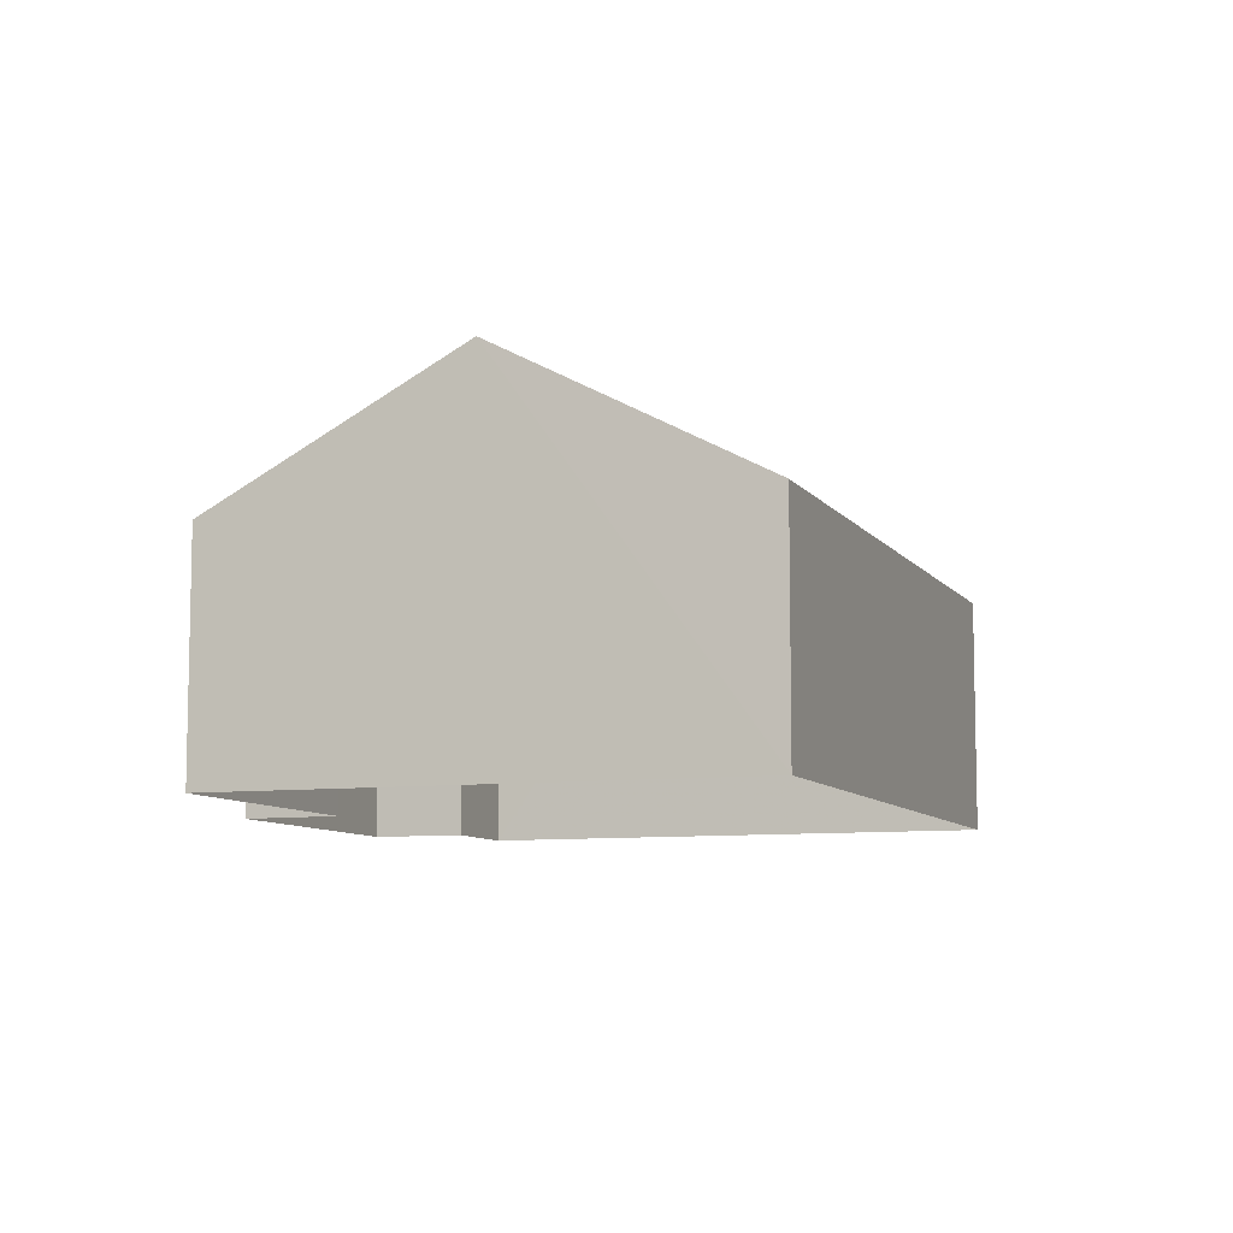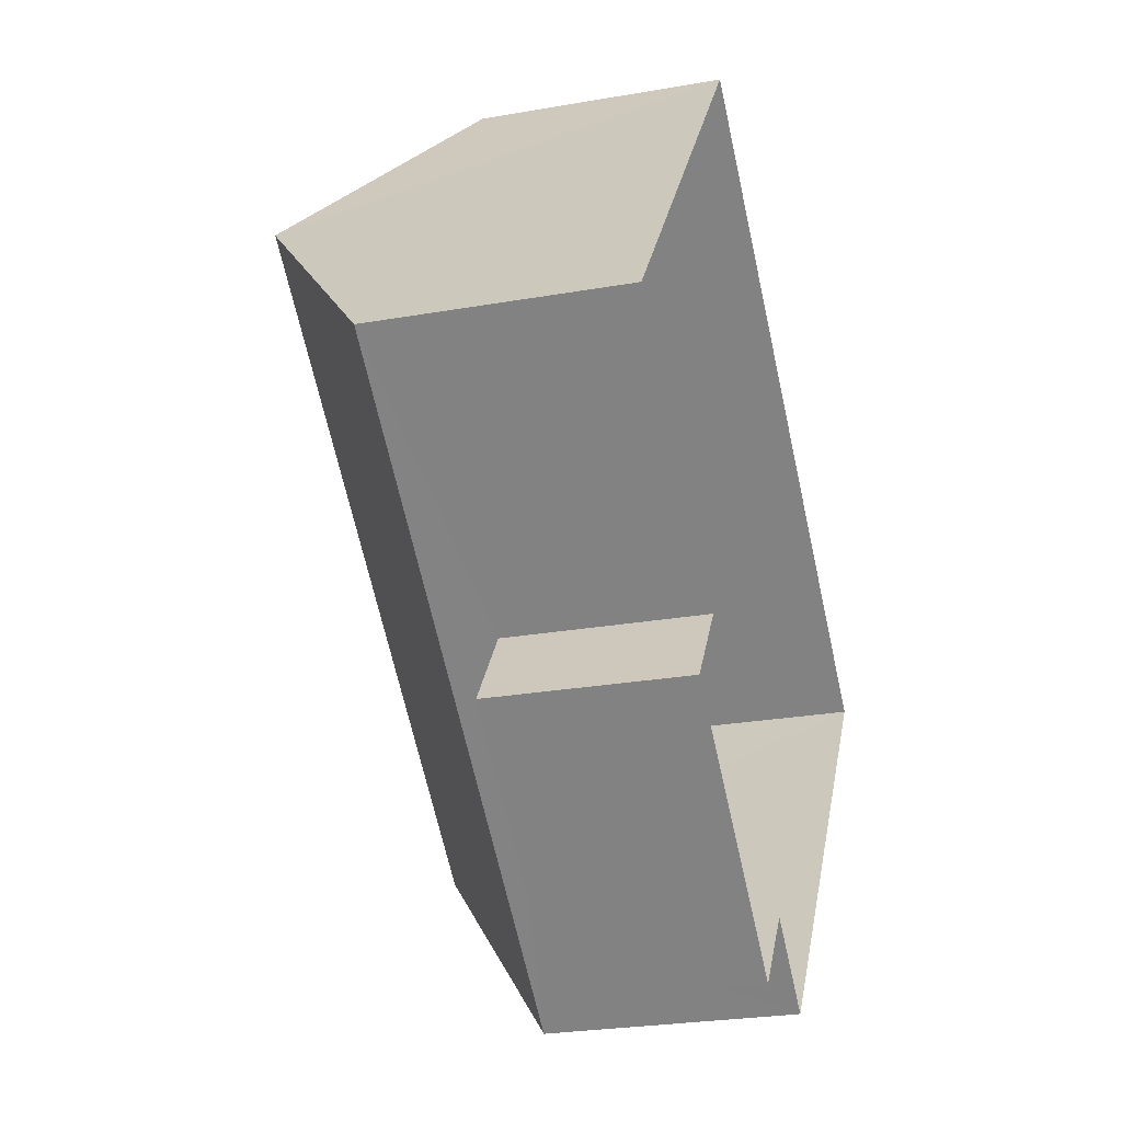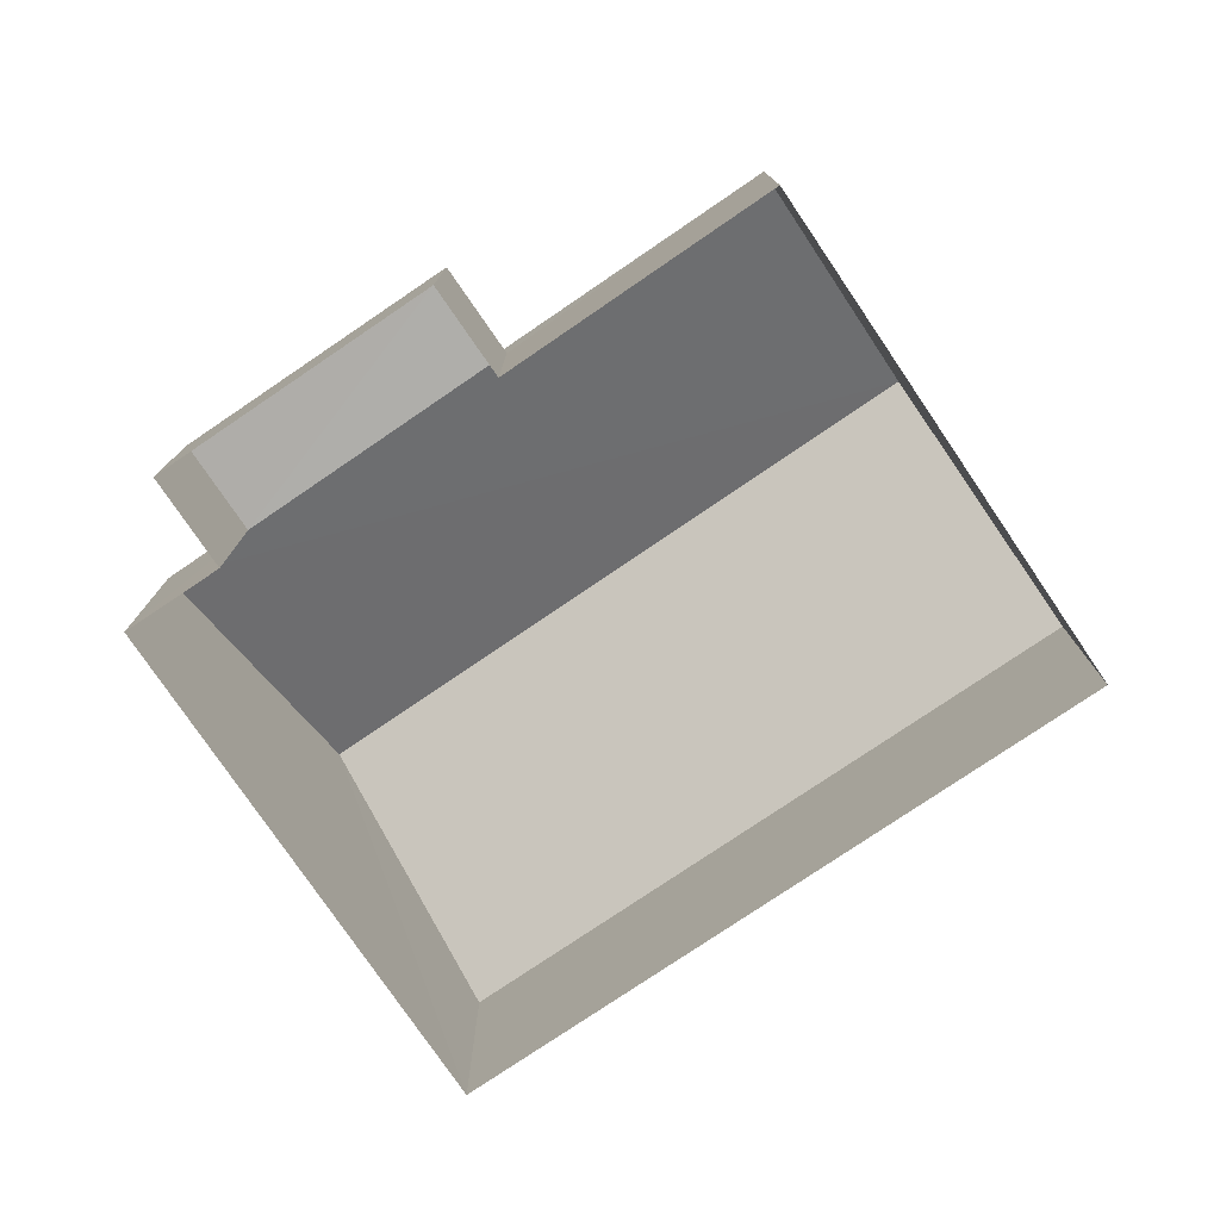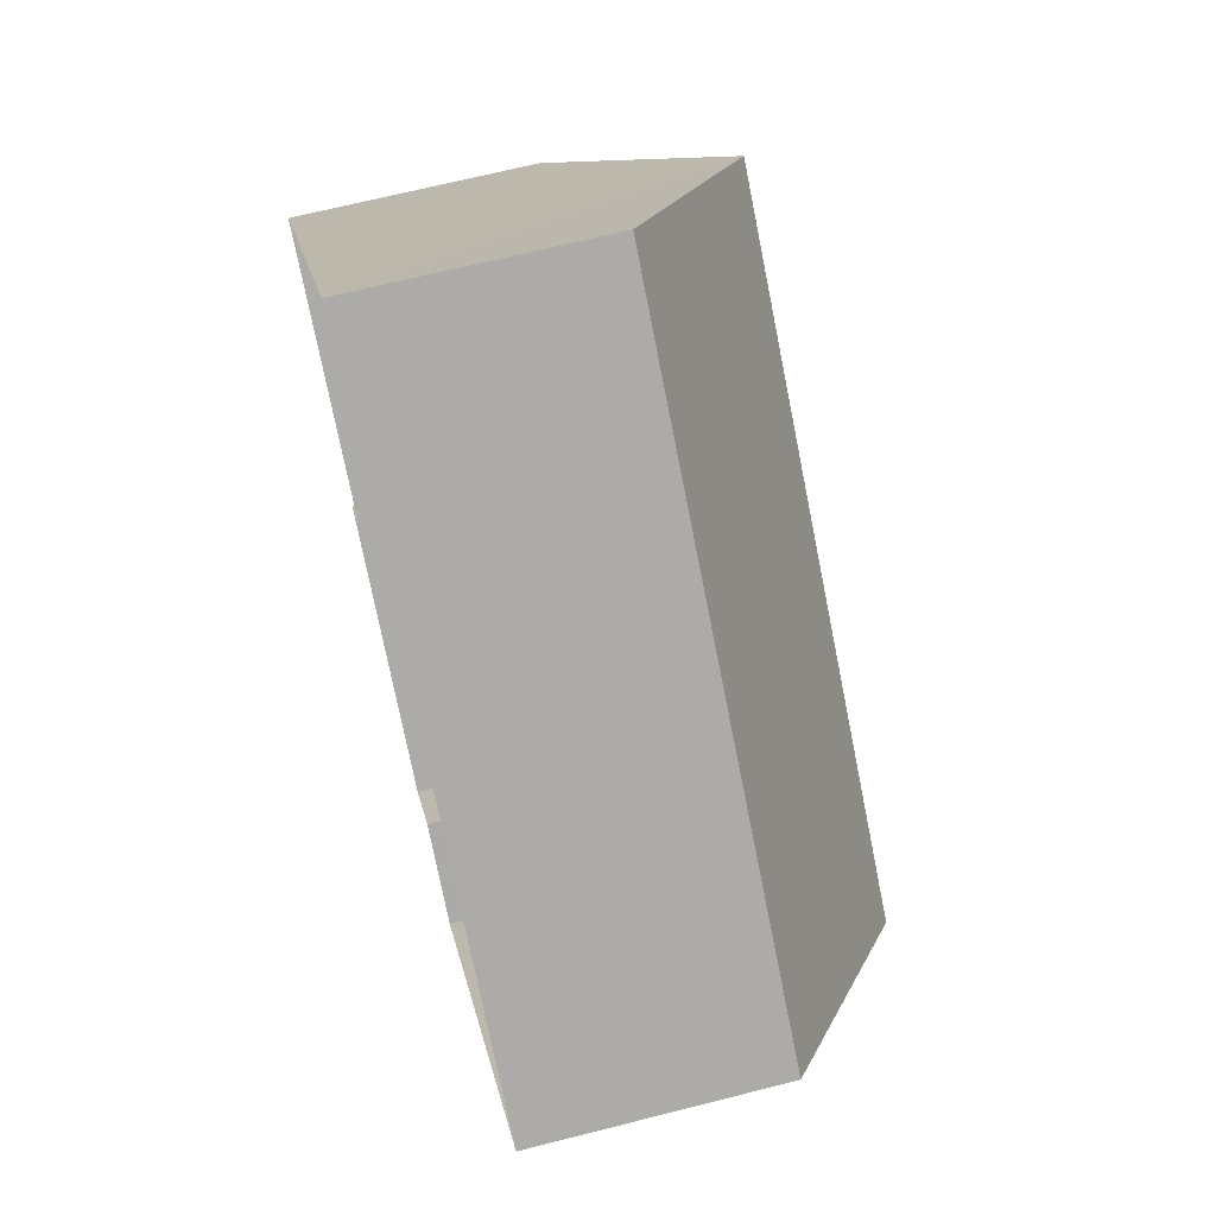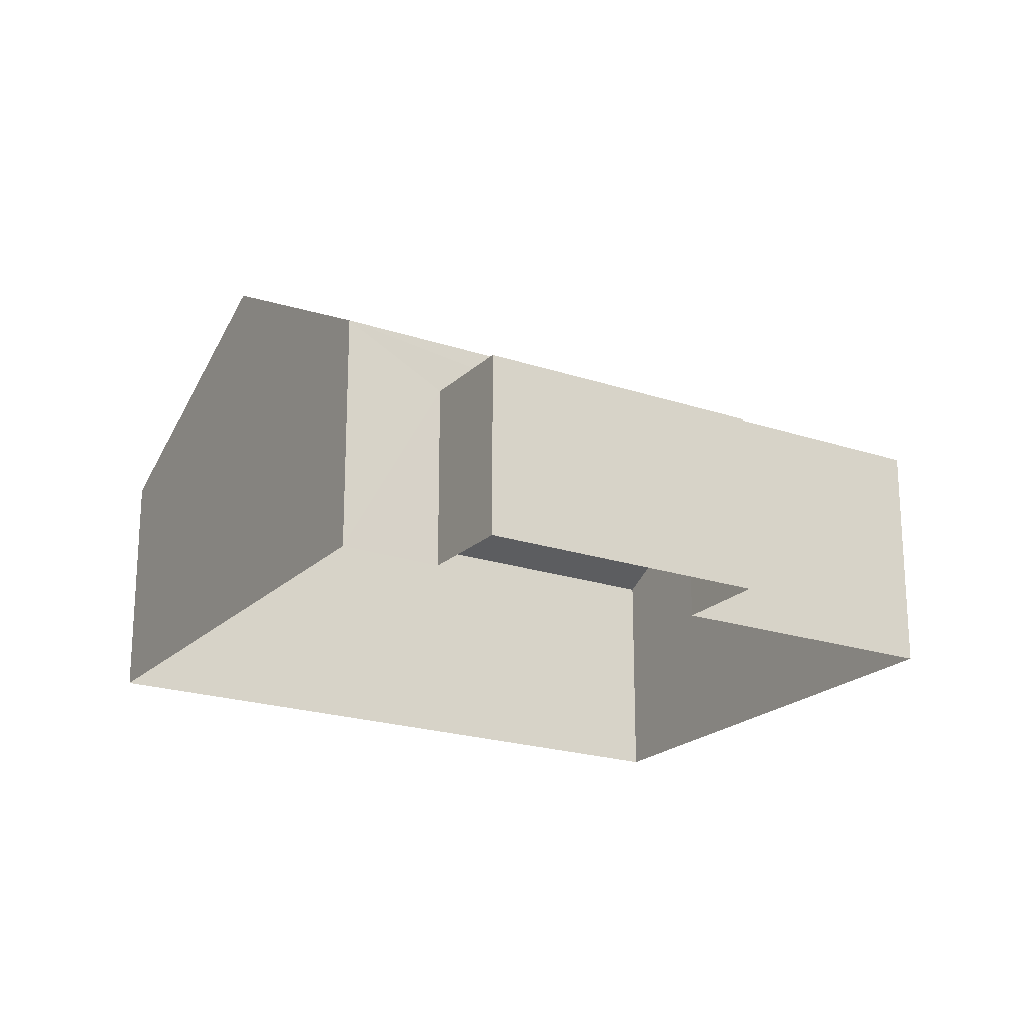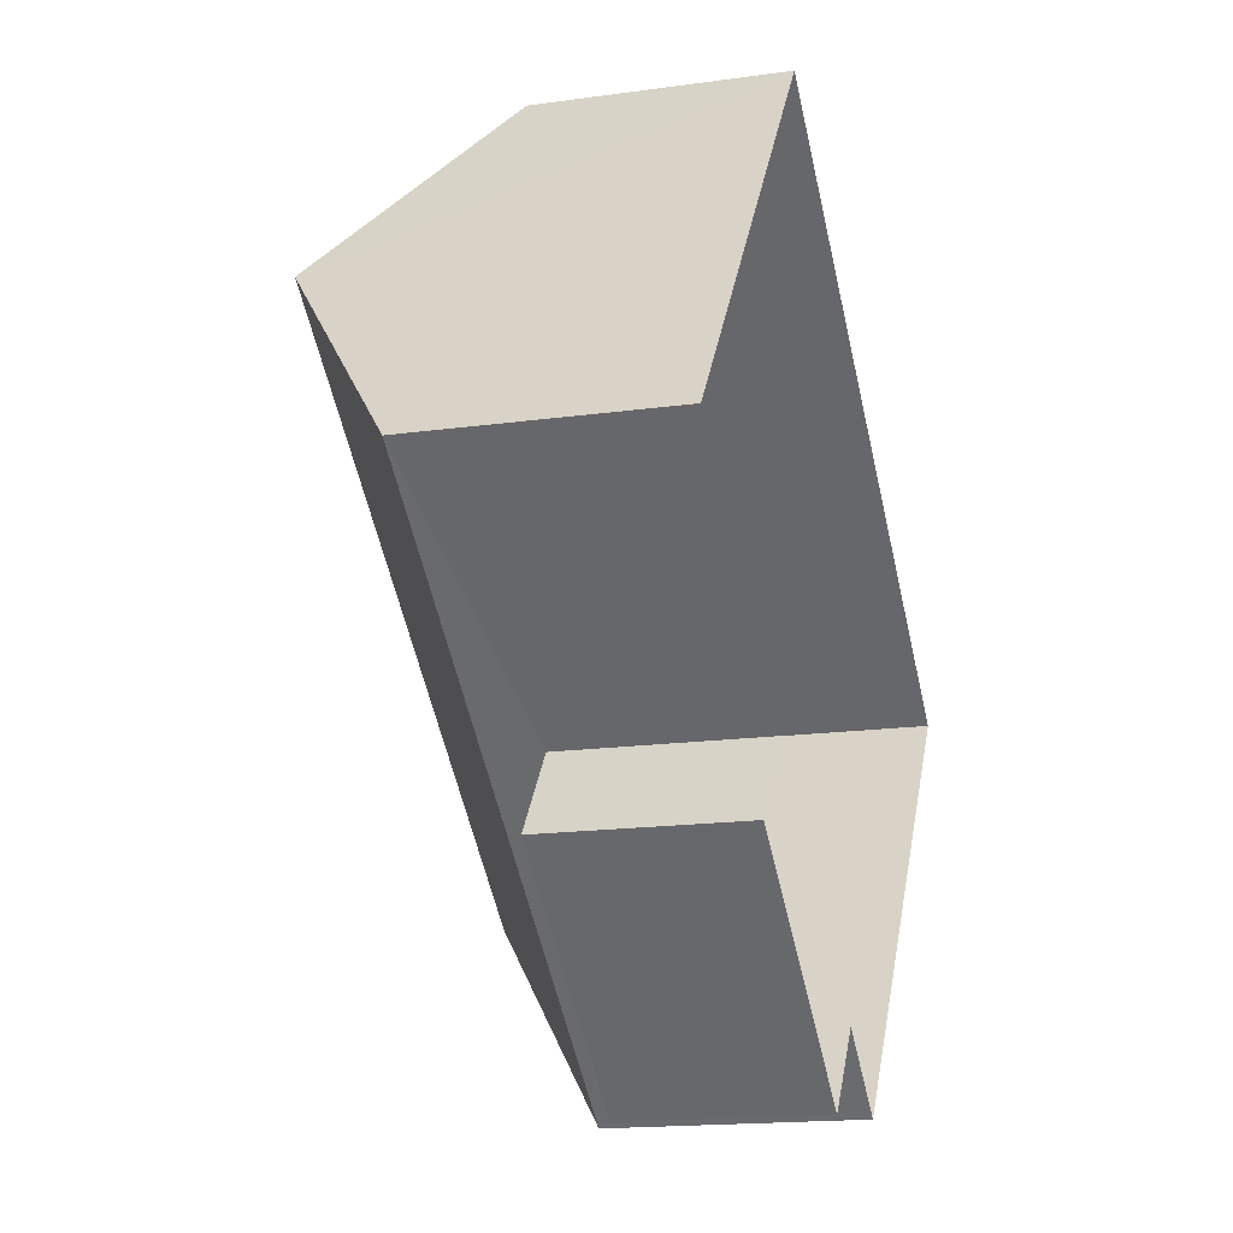
<metadata>
{"format":"obj","ext":"obj","renderer":"f3d","projection":"perspective","resolution":1024,"background":"white","views":[{"elev":-8.4,"azim":147.5,"up":"+Z"},{"elev":-25.8,"azim":105.7,"up":"+Y"},{"elev":-77.5,"azim":72.0,"up":"+Z"},{"elev":67.0,"azim":-104.3,"up":"+Y"},{"elev":-20.9,"azim":6.6,"up":"+Z"},{"elev":-17.0,"azim":106.1,"up":"+Y"}]}
</metadata>
<code>
v -2.26e+05 -1.28e+05 11.49
v -2.26e+05 -1.28e+05 11.49
v -2.26e+05 -1.28e+05 11.49
v -2.26e+05 -1.28e+05 11.49
v -2.26e+05 -1.28e+05 11.49
v -2.26e+05 -1.28e+05 11.49
v -2.26e+05 -1.28e+05 11.49
v -2.26e+05 -1.28e+05 11.49
v -2.26e+05 -1.28e+05 13.85
v -2.26e+05 -1.28e+05 13.85
v -2.26e+05 -1.28e+05 13.85
v -2.26e+05 -1.28e+05 13.85
v -2.26e+05 -1.28e+05 14.5
v -2.26e+05 -1.28e+05 14.5
v -2.26e+05 -1.28e+05 16.29
v -2.26e+05 -1.28e+05 16.29
v -2.26e+05 -1.28e+05 14.5
v -2.26e+05 -1.28e+05 14.5
f 1 2 3
f 3 4 5
f 1 6 2
f 7 4 8
f 4 2 8
f 3 2 4
f 9 10 11
f 12 9 11
f 13 14 15
f 16 13 15
f 17 18 16
f 15 17 16
f 9 7 10
f 9 4 7
f 18 6 16
f 6 1 16
f 1 13 16
f 13 1 3
f 14 13 3
f 2 11 8
f 2 12 11
f 10 7 8
f 11 10 8
f 14 3 15
f 3 5 15
f 5 17 15
f 9 5 4
f 5 9 17
f 2 6 12
f 18 17 12
f 6 18 12
f 12 17 9

</code>
